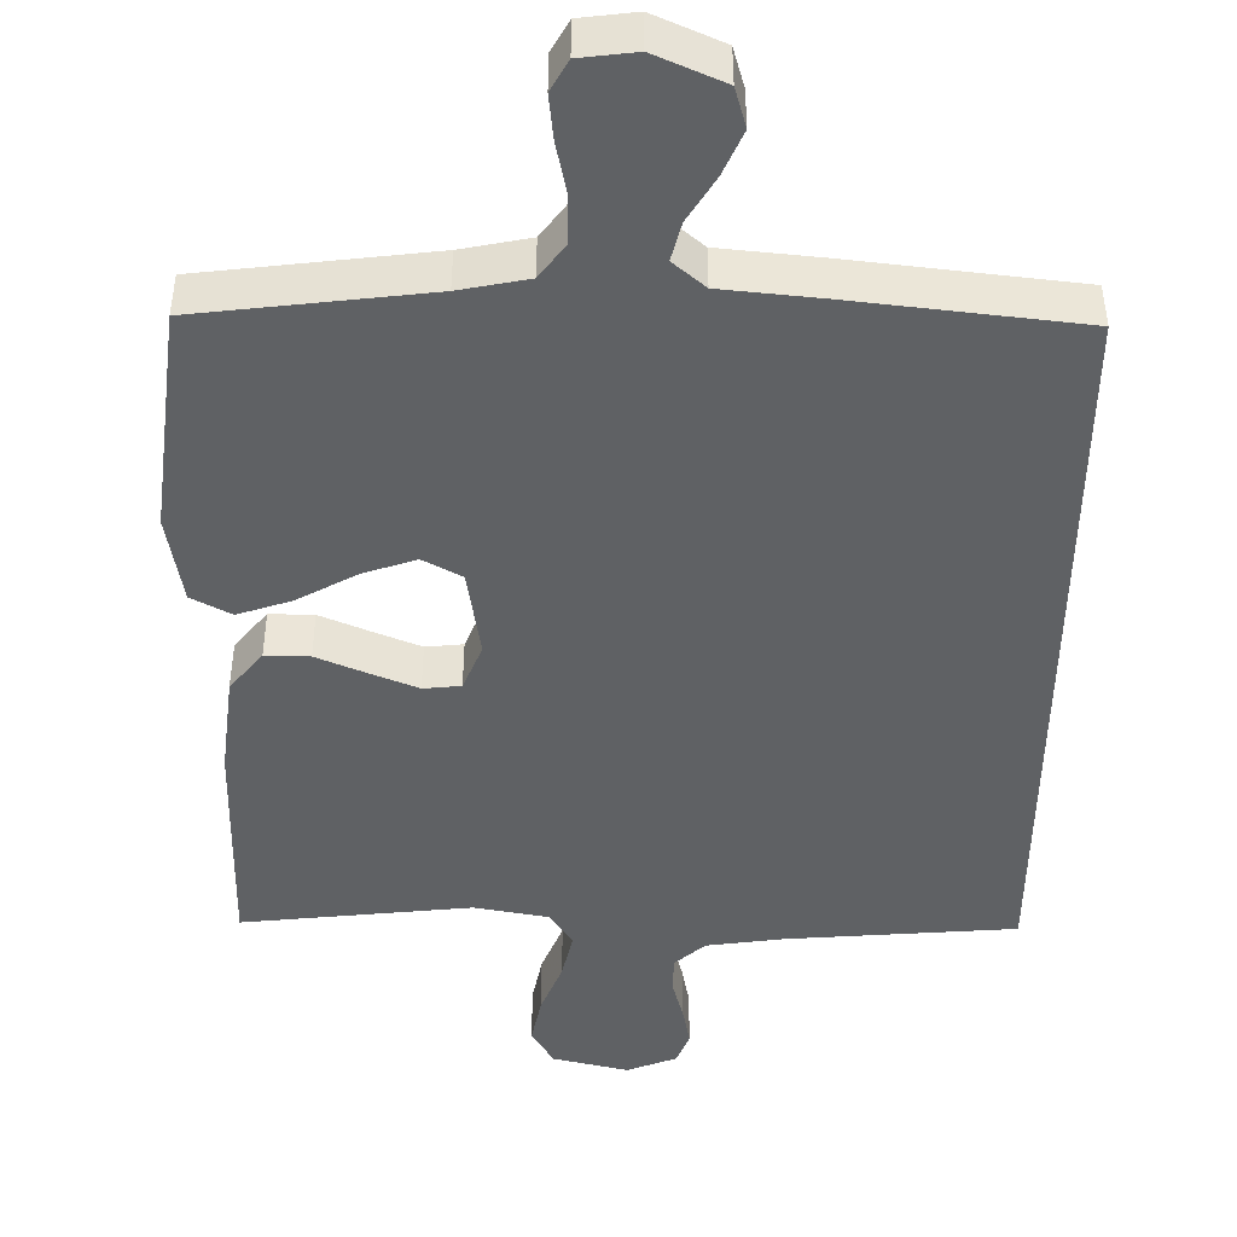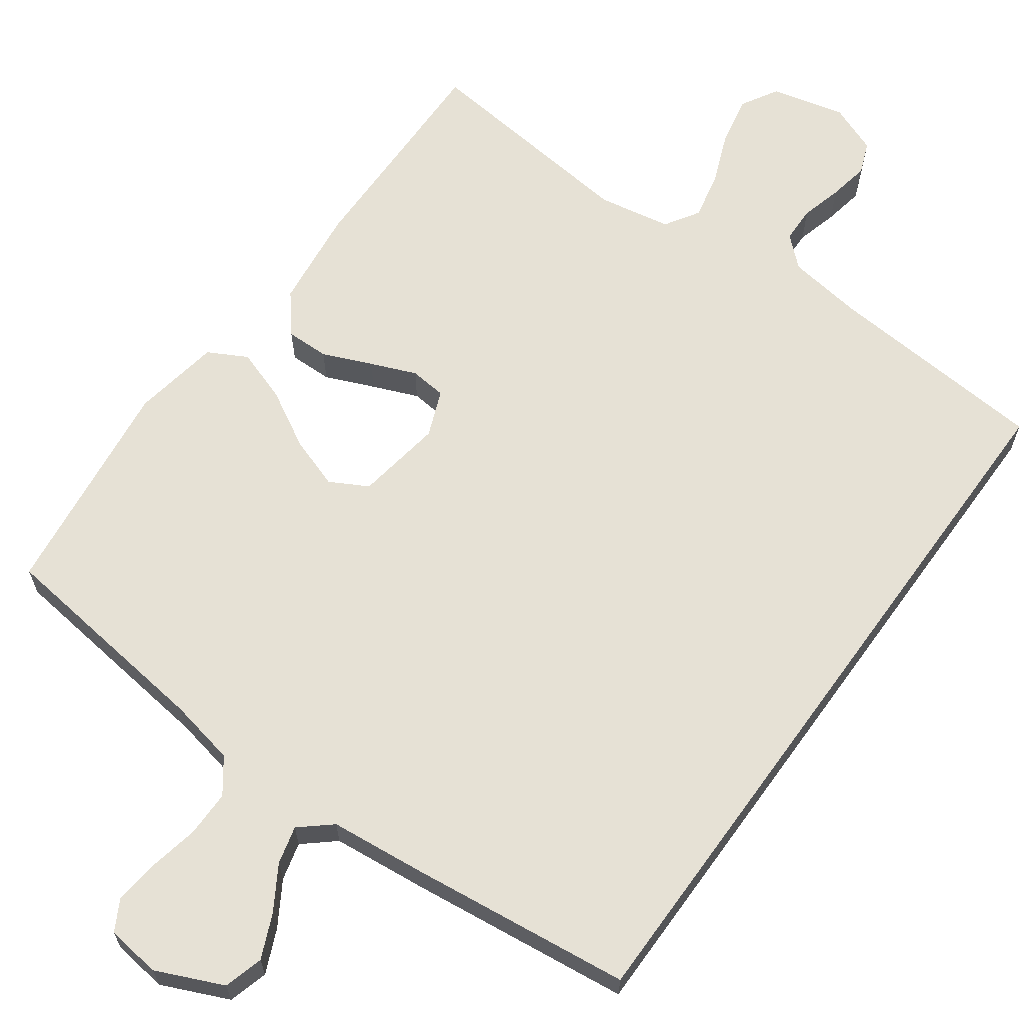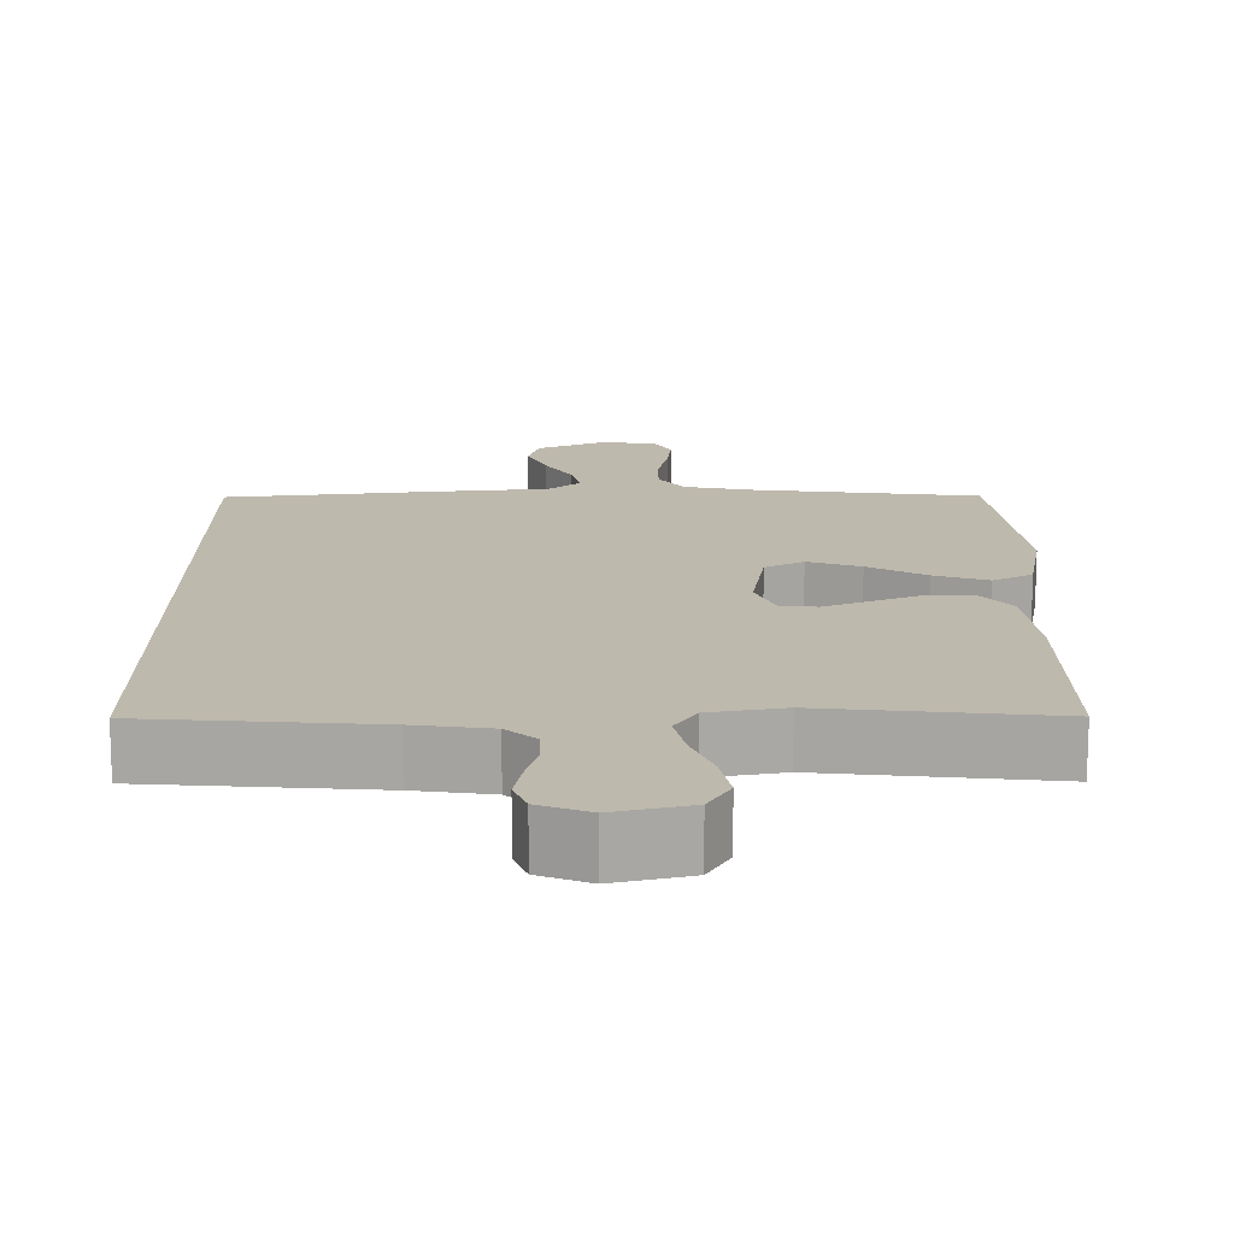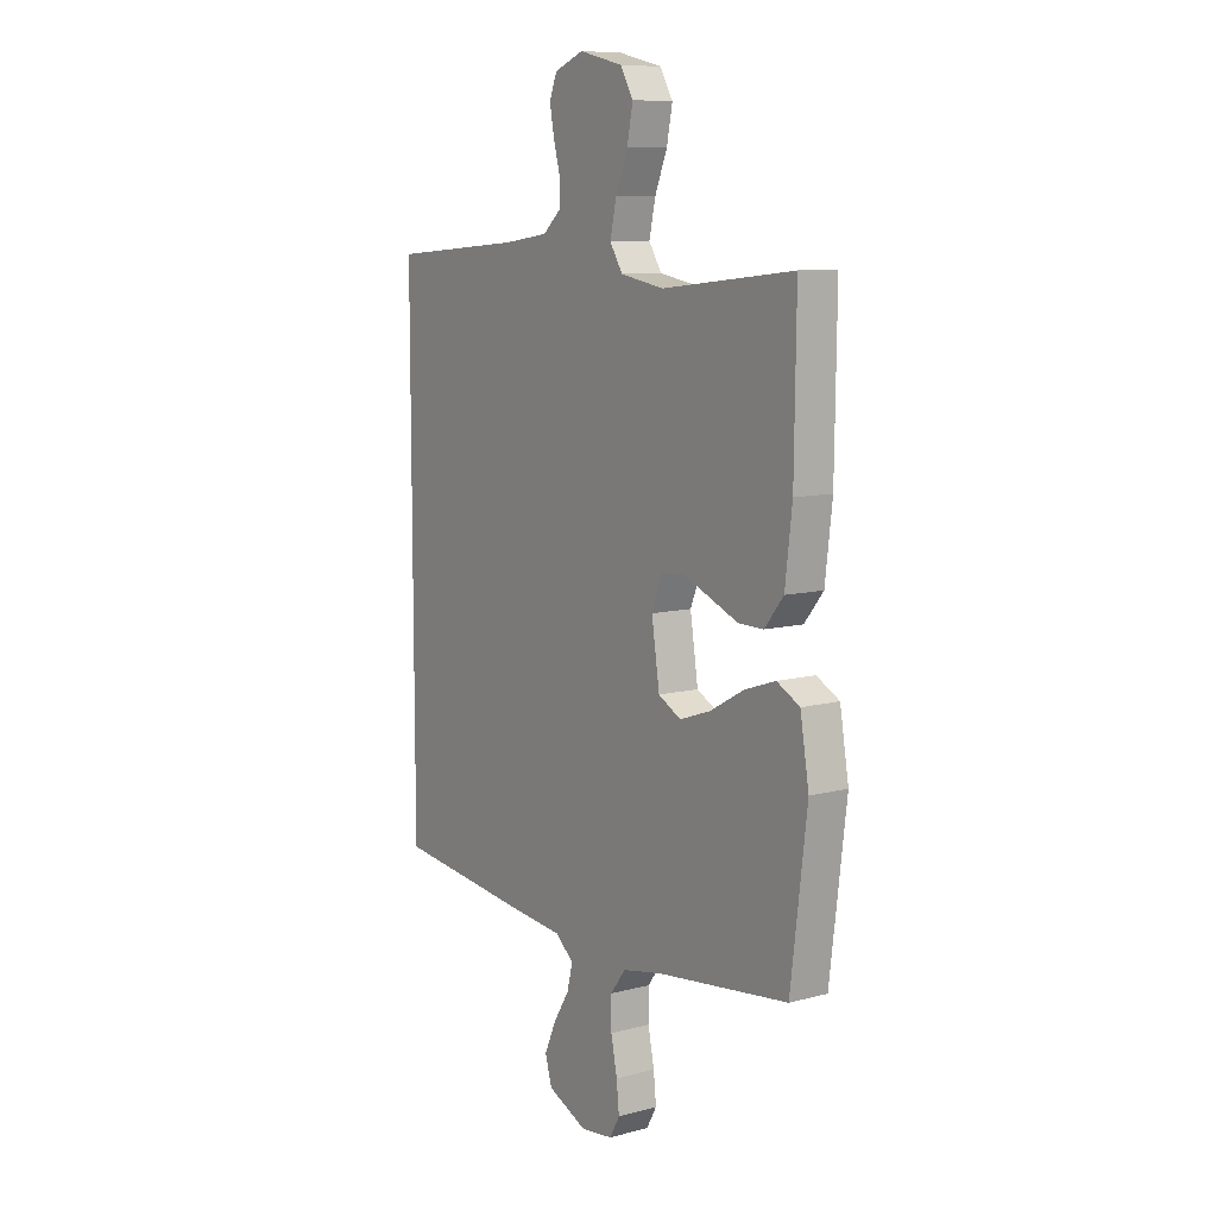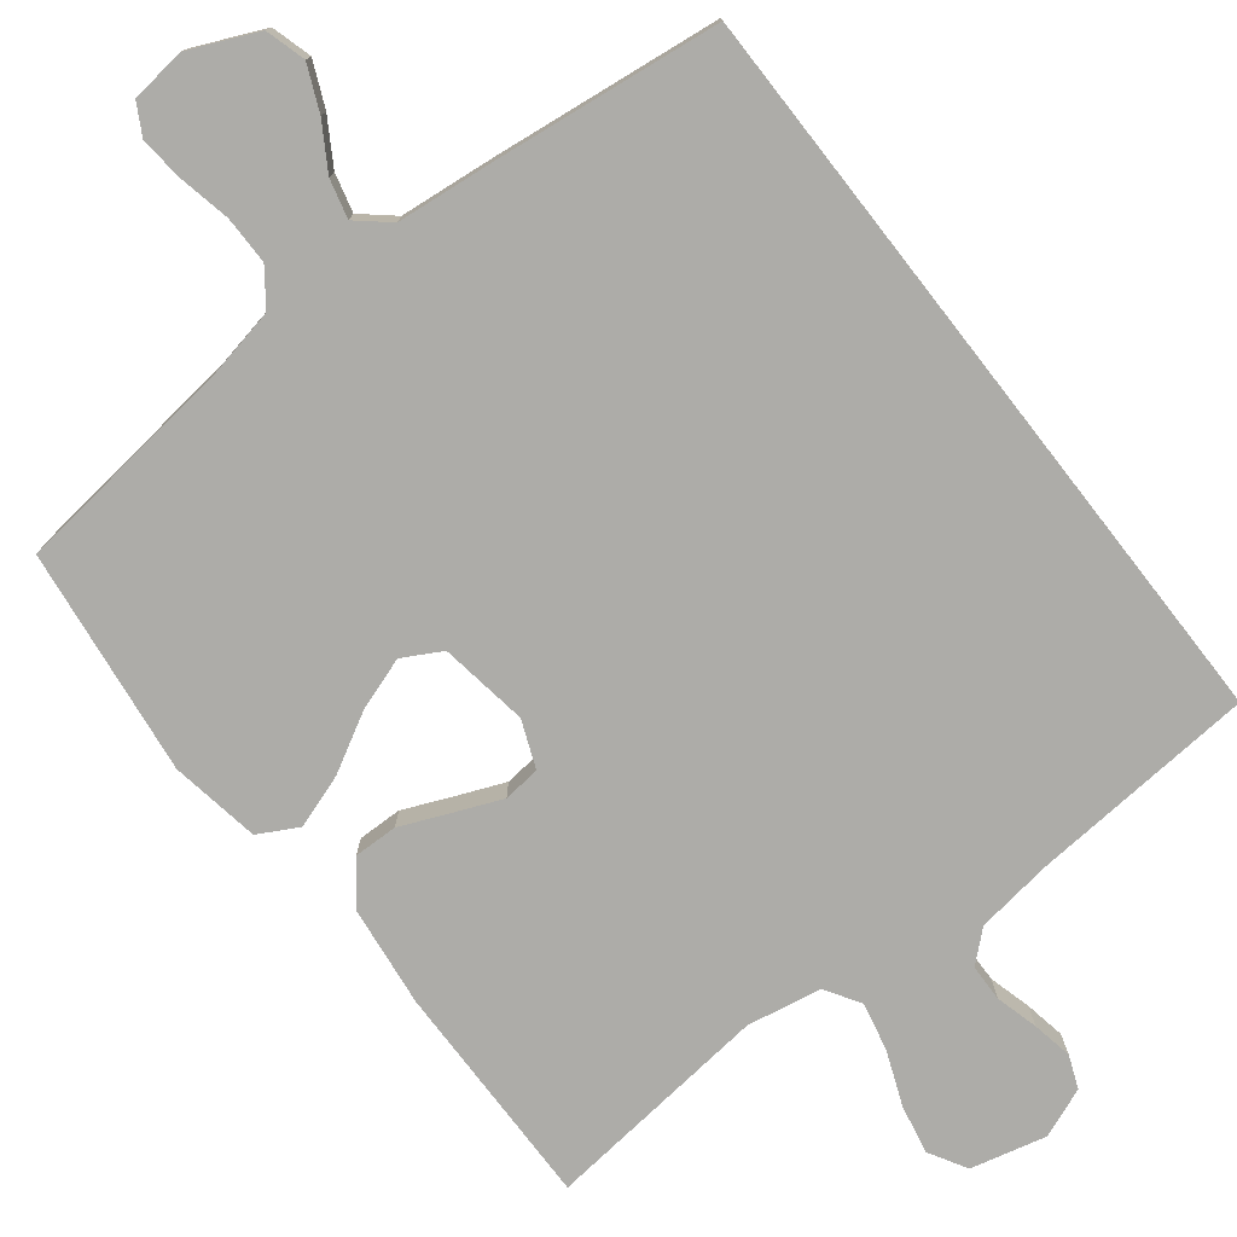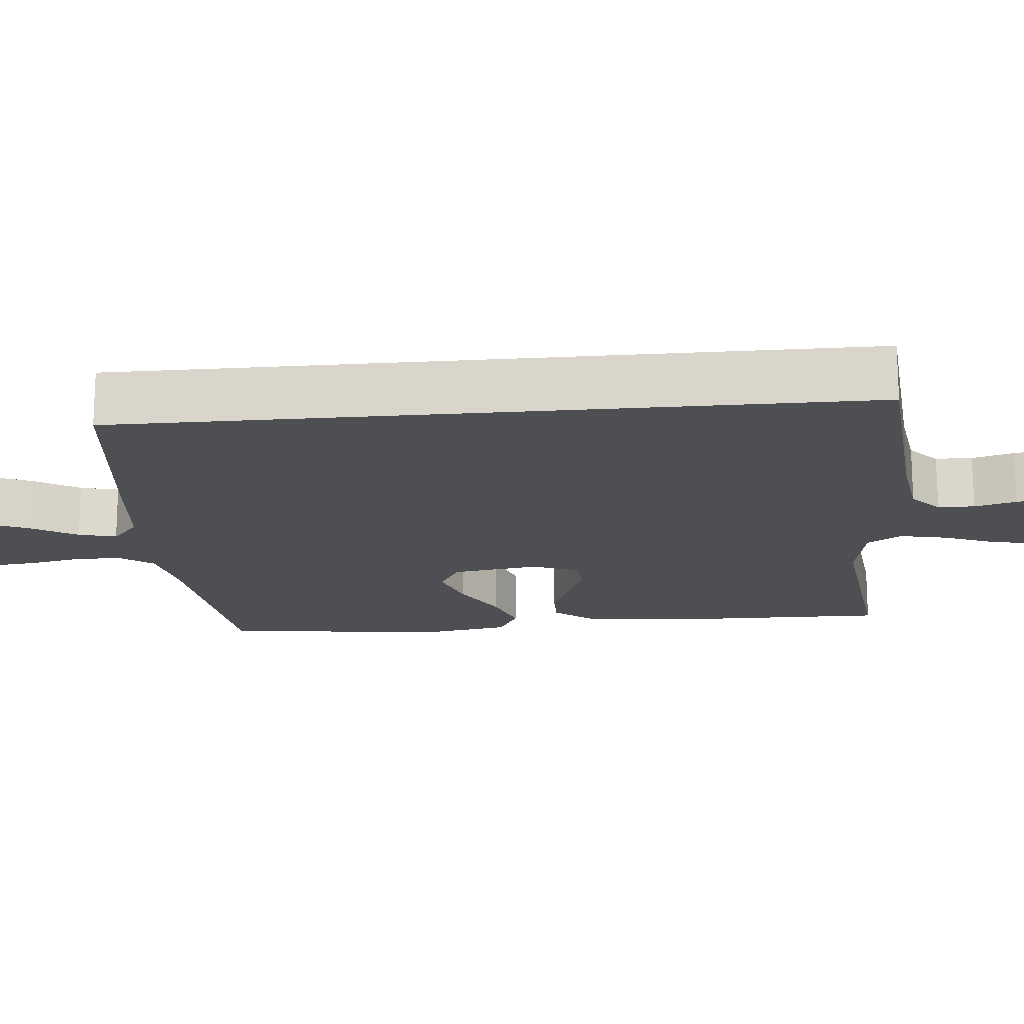
<metadata>
{"format":"obj","ext":"obj","renderer":"f3d","projection":"perspective","resolution":1024,"background":"white","views":[{"elev":-45.4,"azim":179.5,"up":"+Y"},{"elev":64.5,"azim":-144.1,"up":"+Y"},{"elev":15.2,"azim":-0.1,"up":"+Y"},{"elev":9.3,"azim":54.9,"up":"+Z"},{"elev":-76.7,"azim":-142.1,"up":"+Y"},{"elev":-17.5,"azim":-84.6,"up":"+Y"}]}
</metadata>
<code>
v -0.5 0.07 -0.494
v -0.5 0.07 0.504
v -0.2 0.07 0.527
v -0.099 0.07 0.541
v -0.059 0.07 0.577
v -0.058 0.07 0.626
v -0.073 0.07 0.682
v -0.083 0.07 0.736
v -0.066 0.07 0.779
v 0 0.07 0.805
v 0.099 0.07 0.781
v 0.128 0.07 0.731
v 0.115 0.07 0.666
v 0.087 0.07 0.596
v 0.073 0.07 0.532
v 0.102 0.07 0.486
v 0.2 0.07 0.468
v 0.5 0.07 0.5
v 0.496 0.07 0.2
v 0.48 0.07 0.066
v 0.437 0.07 0.013
v 0.379 0.07 0.014
v 0.313 0.07 0.042
v 0.252 0.07 0.067
v 0.203 0.07 0.062
v 0.178 0.07 0
v 0.196 0.07 -0.117
v 0.247 0.07 -0.145
v 0.317 0.07 -0.121
v 0.394 0.07 -0.078
v 0.465 0.07 -0.054
v 0.517 0.07 -0.082
v 0.537 0.07 -0.2
v 0.5 0.07 -0.5
v 0.2 0.07 -0.536
v 0.11 0.07 -0.554
v 0.076 0.07 -0.6
v 0.076 0.07 -0.663
v 0.09 0.07 -0.731
v 0.096 0.07 -0.79
v 0.073 0.07 -0.831
v 0 0.07 -0.84
v -0.09 0.07 -0.8
v -0.105 0.07 -0.747
v -0.079 0.07 -0.688
v -0.043 0.07 -0.629
v -0.03 0.07 -0.578
v -0.072 0.07 -0.542
v -0.2 0.07 -0.529
v -0.5 0 -0.494
v -0.5 0 0.504
v -0.2 0 0.527
v -0.099 0 0.541
v -0.059 0 0.577
v -0.058 0 0.626
v -0.073 0 0.682
v -0.083 0 0.736
v -0.066 0 0.779
v 0 0 0.805
v 0.099 0 0.781
v 0.128 0 0.731
v 0.115 0 0.666
v 0.087 0 0.596
v 0.073 0 0.532
v 0.102 0 0.486
v 0.2 0 0.468
v 0.5 0 0.5
v 0.496 0 0.2
v 0.48 0 0.066
v 0.437 0 0.013
v 0.379 0 0.014
v 0.313 0 0.042
v 0.252 0 0.067
v 0.203 0 0.062
v 0.178 0 0
v 0.196 0 -0.117
v 0.247 0 -0.145
v 0.317 0 -0.121
v 0.394 0 -0.078
v 0.465 0 -0.054
v 0.517 0 -0.082
v 0.537 0 -0.2
v 0.5 0 -0.5
v 0.2 0 -0.536
v 0.11 0 -0.554
v 0.076 0 -0.6
v 0.076 0 -0.663
v 0.09 0 -0.731
v 0.096 0 -0.79
v 0.073 0 -0.831
v 0 0 -0.84
v -0.09 0 -0.8
v -0.105 0 -0.747
v -0.079 0 -0.688
v -0.043 0 -0.629
v -0.03 0 -0.578
v -0.072 0 -0.542
v -0.2 0 -0.529
f 1 2 3
f 49 1 3
f 48 49 3
f 47 48 3 4
f 44 45 46
f 43 44 46
f 42 43 46
f 41 42 46
f 40 41 46
f 39 40 46
f 38 39 46
f 37 38 46 47
f 47 4 5
f 37 47 5
f 36 37 5
f 33 34 35
f 32 33 35
f 31 32 35
f 30 31 35
f 29 30 35
f 28 29 35 36
f 27 28 36
f 36 5 6
f 27 36 6
f 26 27 6
f 21 22 23
f 20 21 23
f 19 20 23
f 18 19 23
f 17 18 23
f 16 17 23 24
f 15 16 24 25
f 12 13 14
f 11 12 14
f 10 11 14
f 9 10 14
f 8 9 14
f 7 8 14
f 6 7 14
f 6 14 15
f 6 15 25 26
f 52 51 50
f 52 50 98
f 52 98 97
f 53 52 97 96
f 95 94 93
f 95 93 92
f 95 92 91
f 95 91 90
f 95 90 89
f 95 89 88
f 95 88 87
f 96 95 87 86
f 54 53 96
f 54 96 86
f 54 86 85
f 84 83 82
f 84 82 81
f 84 81 80
f 84 80 79
f 84 79 78
f 85 84 78 77
f 85 77 76
f 55 54 85
f 55 85 76
f 55 76 75
f 72 71 70
f 72 70 69
f 72 69 68
f 72 68 67
f 72 67 66
f 73 72 66 65
f 74 73 65 64
f 63 62 61
f 63 61 60
f 63 60 59
f 63 59 58
f 63 58 57
f 63 57 56
f 63 56 55
f 64 63 55
f 75 74 64 55
f 1 50 51 2
f 2 51 52 3
f 3 52 53 4
f 4 53 54 5
f 5 54 55 6
f 6 55 56 7
f 7 56 57 8
f 8 57 58 9
f 9 58 59 10
f 10 59 60 11
f 11 60 61 12
f 12 61 62 13
f 13 62 63 14
f 14 63 64 15
f 15 64 65 16
f 16 65 66 17
f 17 66 67 18
f 18 67 68 19
f 19 68 69 20
f 20 69 70 21
f 21 70 71 22
f 22 71 72 23
f 23 72 73 24
f 24 73 74 25
f 25 74 75 26
f 26 75 76 27
f 27 76 77 28
f 28 77 78 29
f 29 78 79 30
f 30 79 80 31
f 31 80 81 32
f 32 81 82 33
f 33 82 83 34
f 34 83 84 35
f 35 84 85 36
f 36 85 86 37
f 37 86 87 38
f 38 87 88 39
f 39 88 89 40
f 40 89 90 41
f 41 90 91 42
f 42 91 92 43
f 43 92 93 44
f 44 93 94 45
f 45 94 95 46
f 46 95 96 47
f 47 96 97 48
f 48 97 98 49
f 49 98 50 1

</code>
